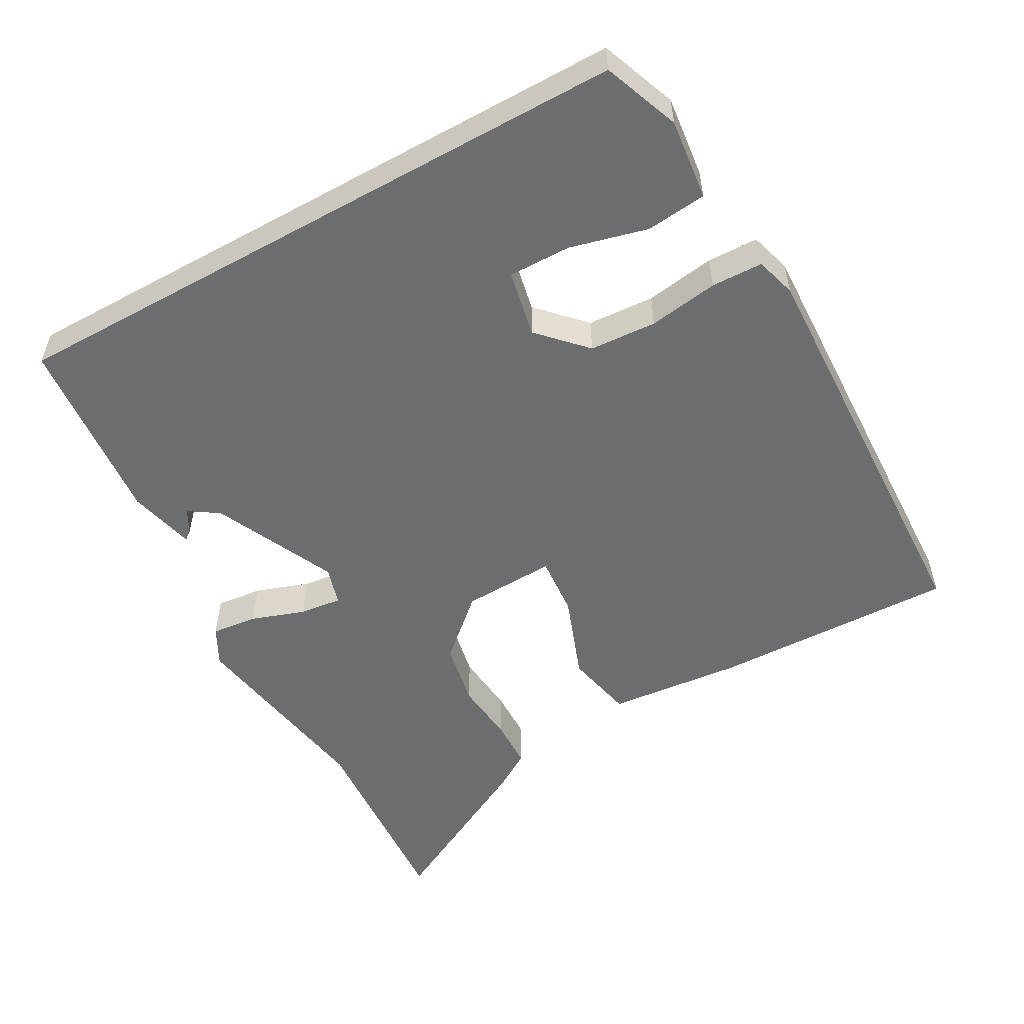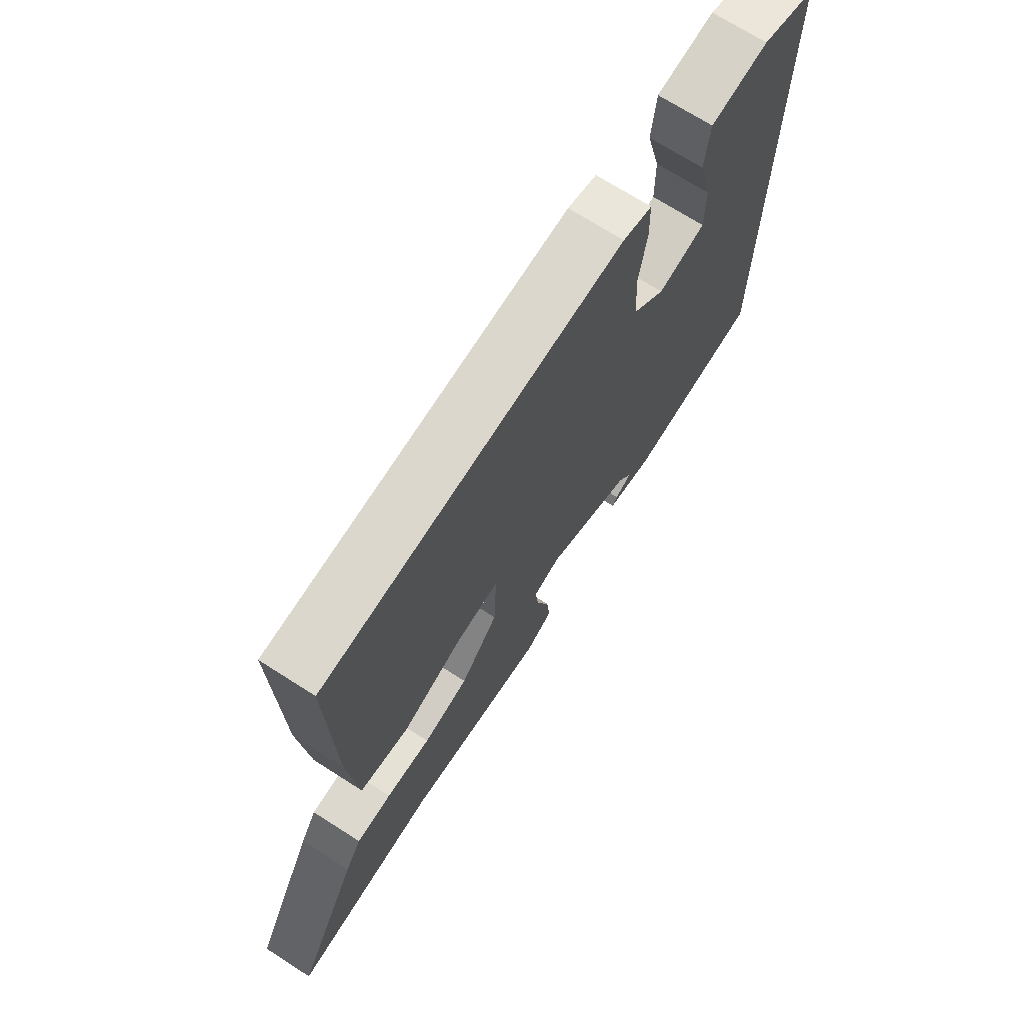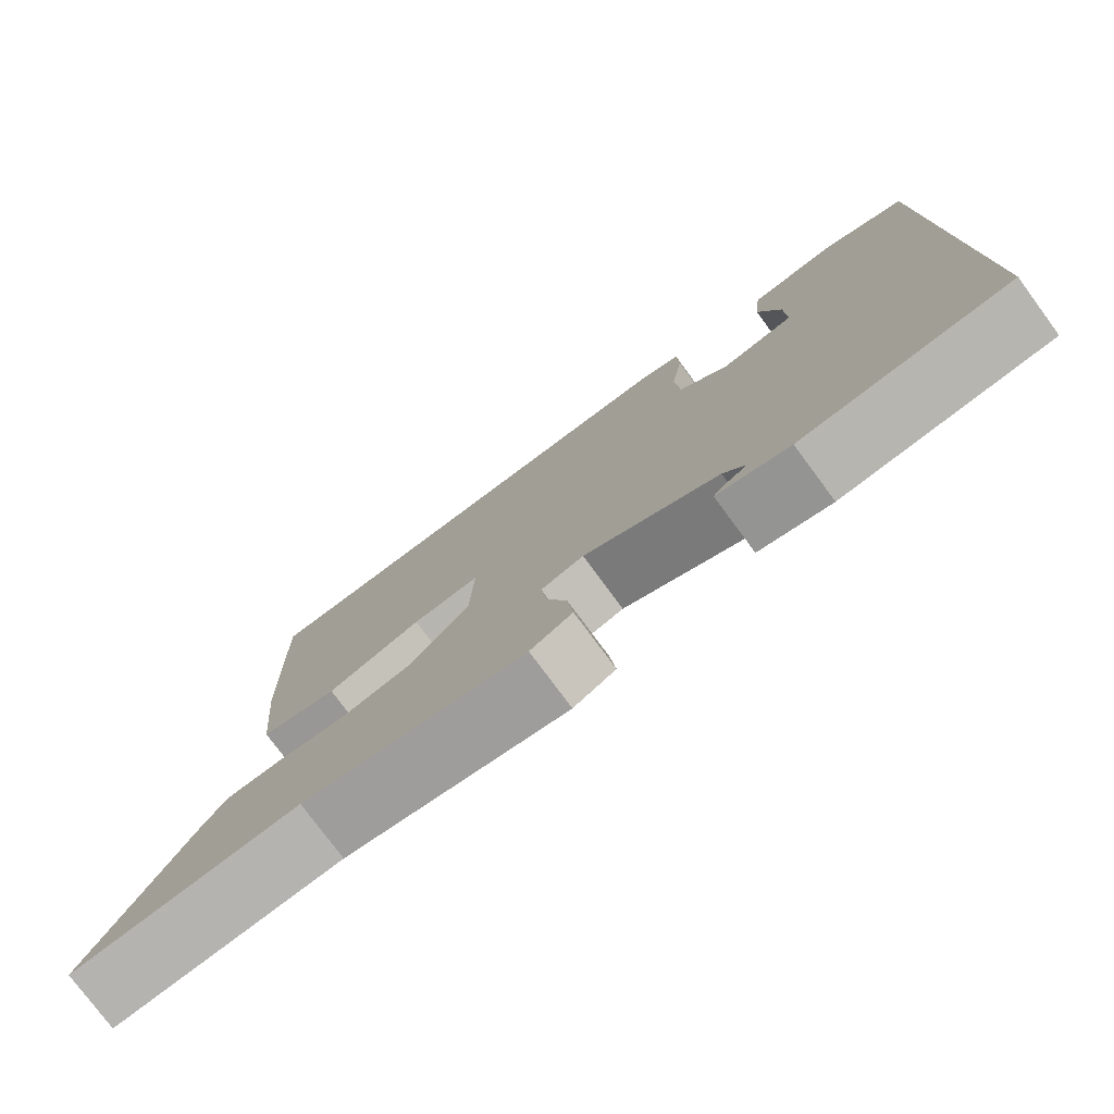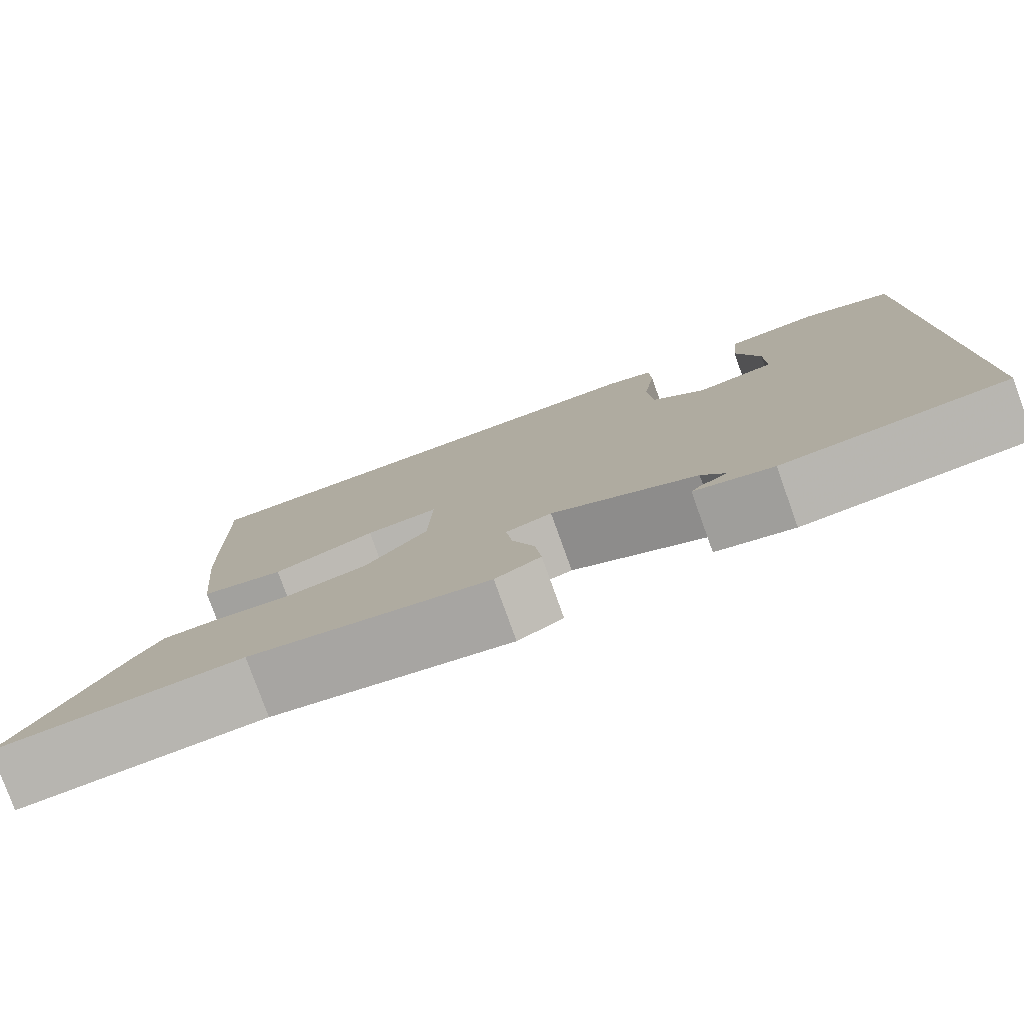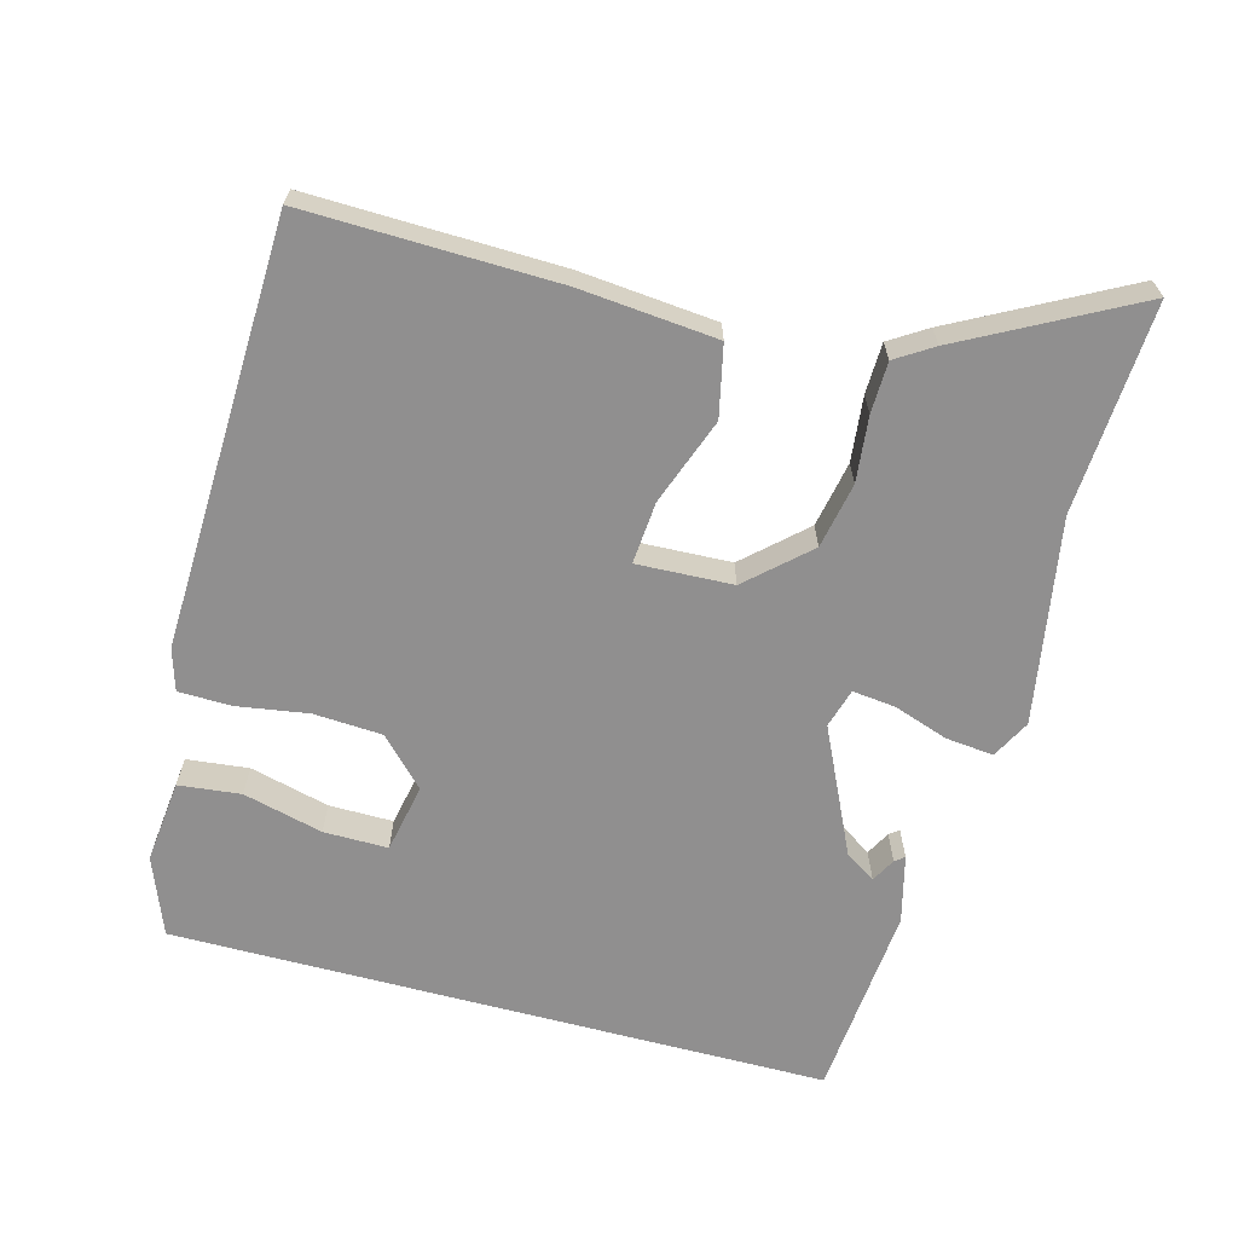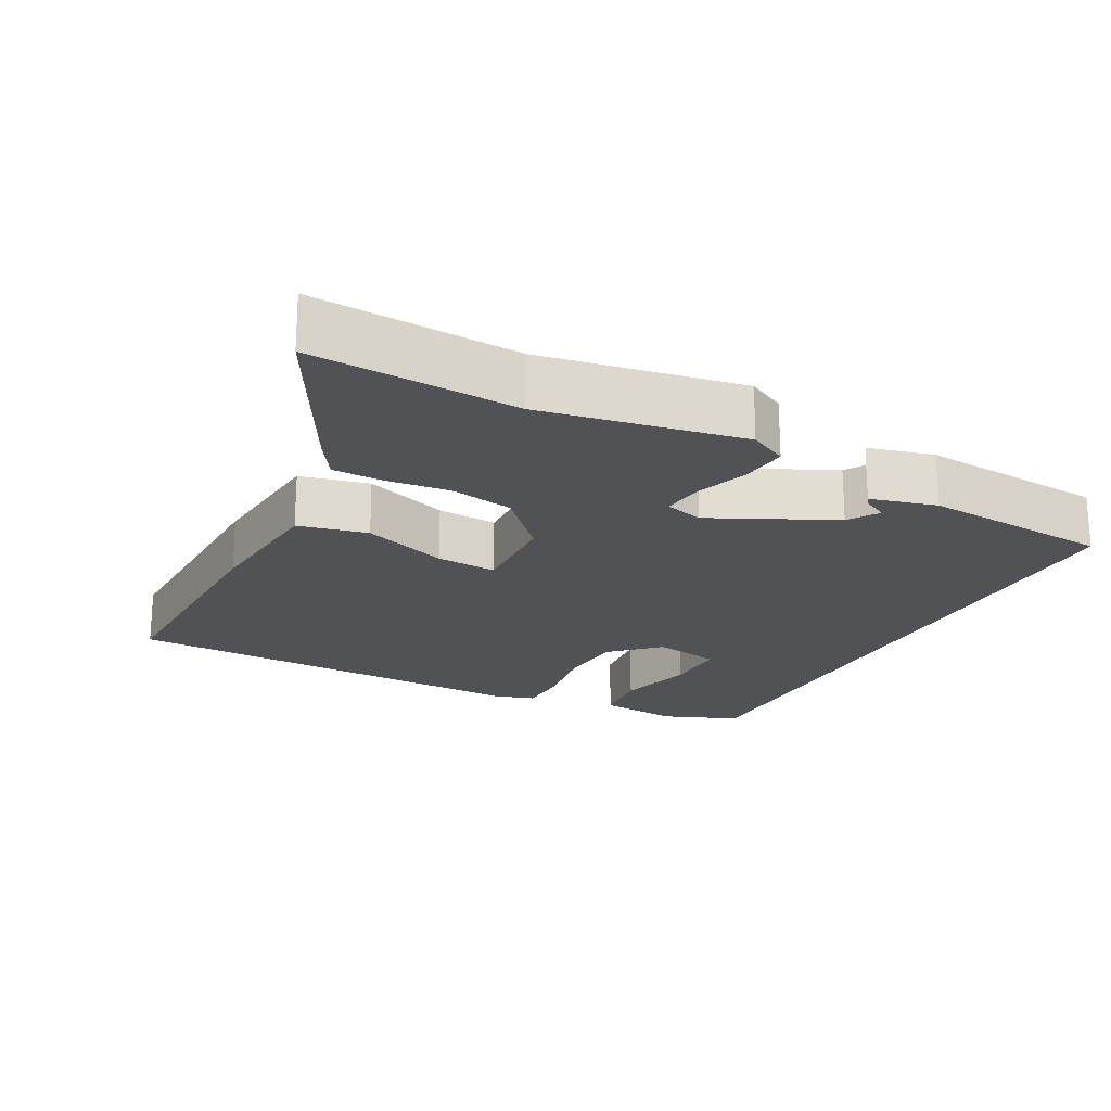
<metadata>
{"format":"obj","ext":"obj","renderer":"f3d","projection":"perspective","resolution":1024,"background":"white","views":[{"elev":-53.9,"azim":-60.9,"up":"+Y"},{"elev":70.8,"azim":122.6,"up":"+Z"},{"elev":-77.7,"azim":-143.5,"up":"+Z"},{"elev":-79.2,"azim":-160.2,"up":"+Z"},{"elev":-65.4,"azim":75.1,"up":"+Y"},{"elev":-20.9,"azim":152.7,"up":"+Y"}]}
</metadata>
<code>
v -0.5 0.07 0.452
v -0.393 0.07 0.493
v -0.279 0.07 0.48
v -0.27 0.07 0.395
v -0.298 0.07 0.286
v -0.299 0.07 0.198
v -0.205 0.07 0.179
v -0.141 0.07 0.24
v -0.135 0.07 0.334
v -0.15 0.07 0.432
v -0.148 0.07 0.504
v -0.091 0.07 0.521
v 0.494 0.07 0.5
v 0.485 0.07 0.157
v 0.467 0.07 -0.031
v 0.37 0.07 -0.052
v 0.251 0.07 -0.008
v 0.166 0.07 -0.001
v 0.171 0.07 -0.132
v 0.245 0.07 -0.214
v 0.335 0.07 -0.232
v 0.424 0.07 -0.223
v 0.494 0.07 -0.225
v 0.526 0.07 -0.276
v 0.649 0.07 -0.51
v 0.362 0.07 -0.491
v 0.082 0.07 -0.538
v 0.029 0.07 -0.51
v 0.036 0.07 -0.445
v 0.062 0.07 -0.37
v 0.069 0.07 -0.311
v 0.015 0.07 -0.295
v -0.156 0.07 -0.375
v -0.184 0.07 -0.417
v -0.151 0.07 -0.435
v -0.141 0.07 -0.448
v -0.234 0.07 -0.471
v -0.5 0.07 -0.447
v -0.5 0 0.452
v -0.393 0 0.493
v -0.279 0 0.48
v -0.27 0 0.395
v -0.298 0 0.286
v -0.299 0 0.198
v -0.205 0 0.179
v -0.141 0 0.24
v -0.135 0 0.334
v -0.15 0 0.432
v -0.148 0 0.504
v -0.091 0 0.521
v 0.494 0 0.5
v 0.485 0 0.157
v 0.467 0 -0.031
v 0.37 0 -0.052
v 0.251 0 -0.008
v 0.166 0 -0.001
v 0.171 0 -0.132
v 0.245 0 -0.214
v 0.335 0 -0.232
v 0.424 0 -0.223
v 0.494 0 -0.225
v 0.526 0 -0.276
v 0.649 0 -0.51
v 0.362 0 -0.491
v 0.082 0 -0.538
v 0.029 0 -0.51
v 0.036 0 -0.445
v 0.062 0 -0.37
v 0.069 0 -0.311
v 0.015 0 -0.295
v -0.156 0 -0.375
v -0.184 0 -0.417
v -0.151 0 -0.435
v -0.141 0 -0.448
v -0.234 0 -0.471
v -0.5 0 -0.447
f 34 35 36 37
f 33 34 37 38
f 32 33 38 1
f 27 28 29 30
f 26 27 30 31
f 25 26 31
f 24 25 31
f 21 22 23 24
f 20 21 24 31
f 19 20 31 32
f 14 15 16 17
f 14 17 18
f 13 14 18
f 12 13 18
f 9 10 11 12
f 8 9 12 18
f 7 8 18 19
f 2 3 4 5
f 2 5 6
f 1 2 6
f 32 1 6
f 6 7 19 32
f 75 74 73 72
f 76 75 72 71
f 39 76 71 70
f 68 67 66 65
f 69 68 65 64
f 69 64 63
f 69 63 62
f 62 61 60 59
f 69 62 59 58
f 70 69 58 57
f 55 54 53 52
f 56 55 52
f 56 52 51
f 56 51 50
f 50 49 48 47
f 56 50 47 46
f 57 56 46 45
f 43 42 41 40
f 44 43 40
f 44 40 39
f 44 39 70
f 70 57 45 44
f 1 39 40 2
f 2 40 41 3
f 3 41 42 4
f 4 42 43 5
f 5 43 44 6
f 6 44 45 7
f 7 45 46 8
f 8 46 47 9
f 9 47 48 10
f 10 48 49 11
f 11 49 50 12
f 12 50 51 13
f 13 51 52 14
f 14 52 53 15
f 15 53 54 16
f 16 54 55 17
f 17 55 56 18
f 18 56 57 19
f 19 57 58 20
f 20 58 59 21
f 21 59 60 22
f 22 60 61 23
f 23 61 62 24
f 24 62 63 25
f 25 63 64 26
f 26 64 65 27
f 27 65 66 28
f 28 66 67 29
f 29 67 68 30
f 30 68 69 31
f 31 69 70 32
f 32 70 71 33
f 33 71 72 34
f 34 72 73 35
f 35 73 74 36
f 36 74 75 37
f 37 75 76 38
f 38 76 39 1

</code>
